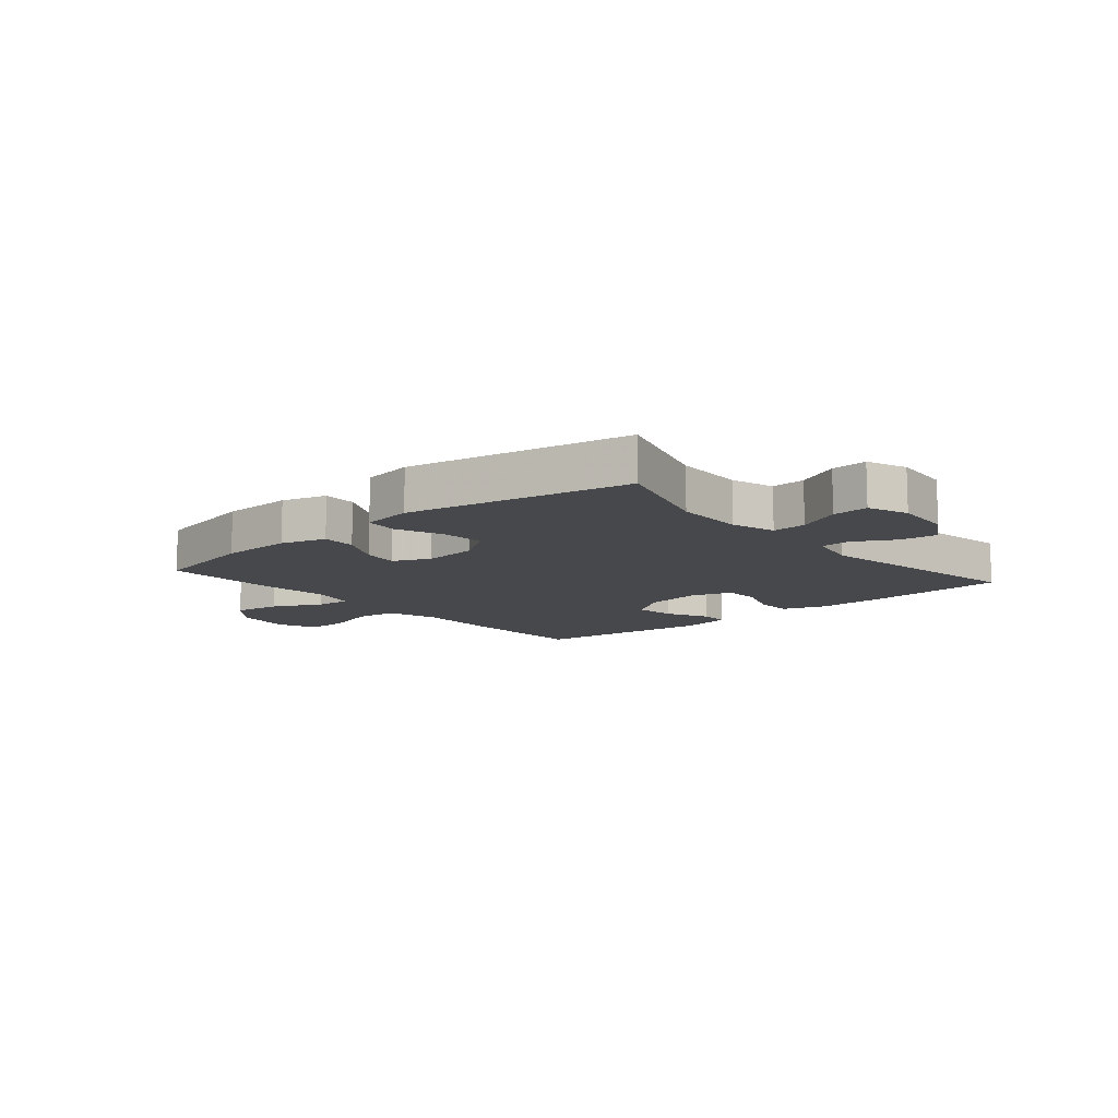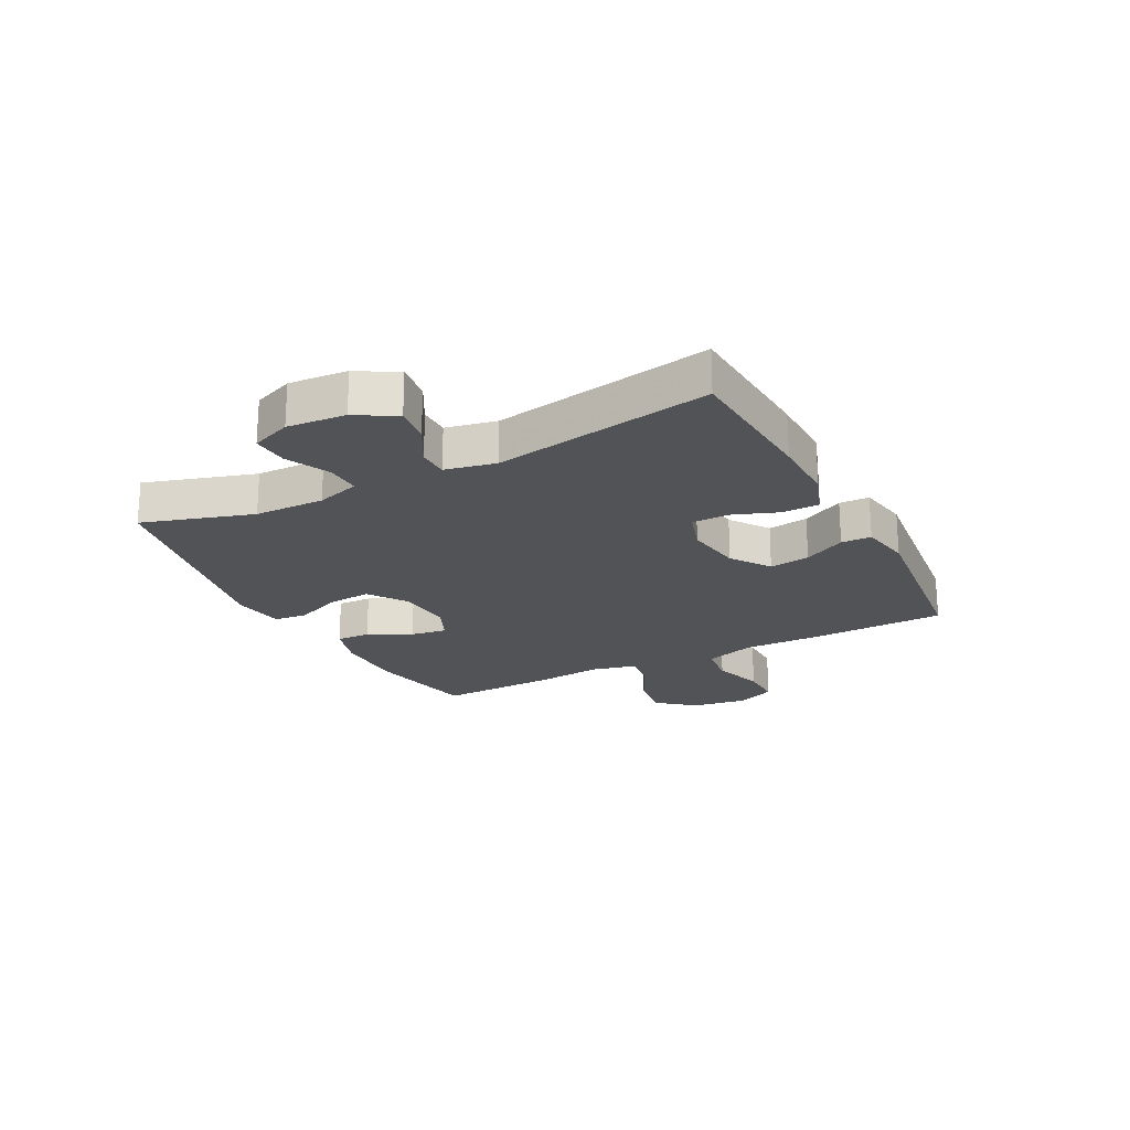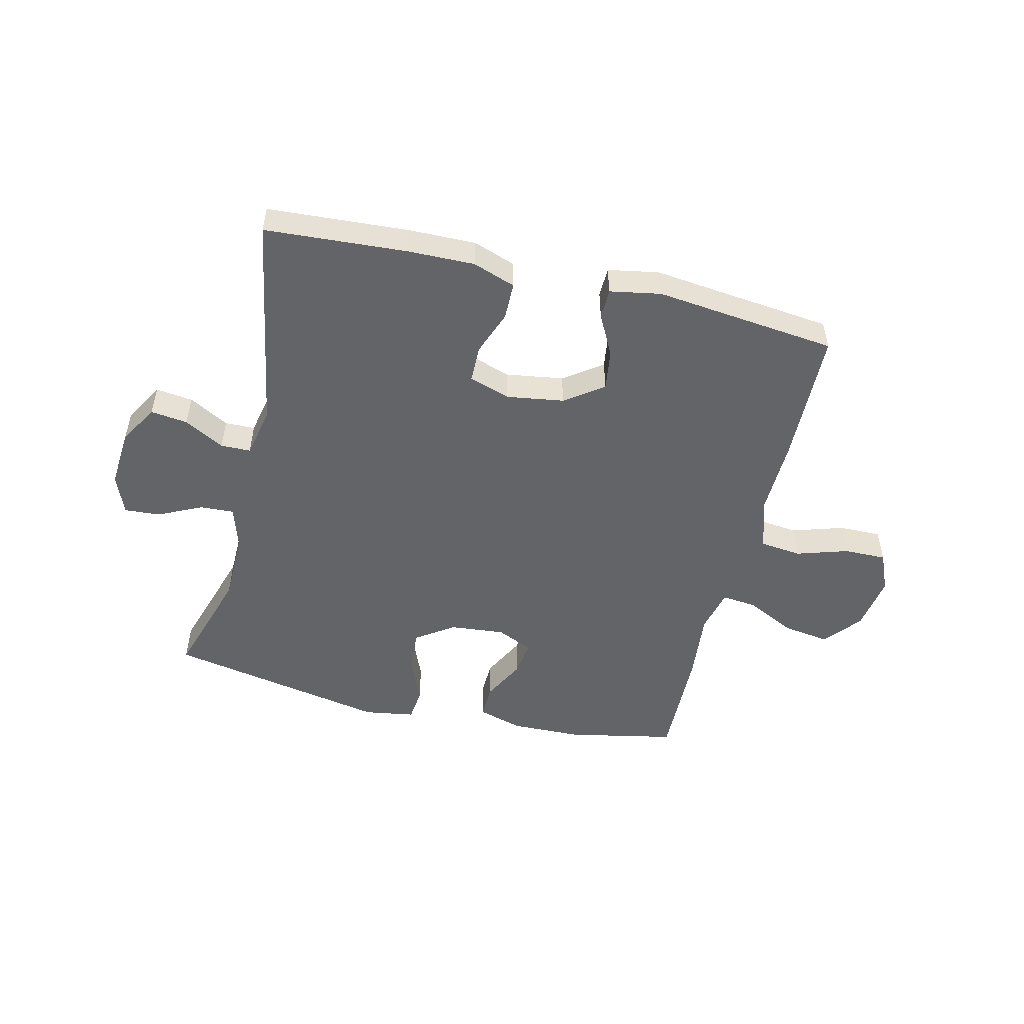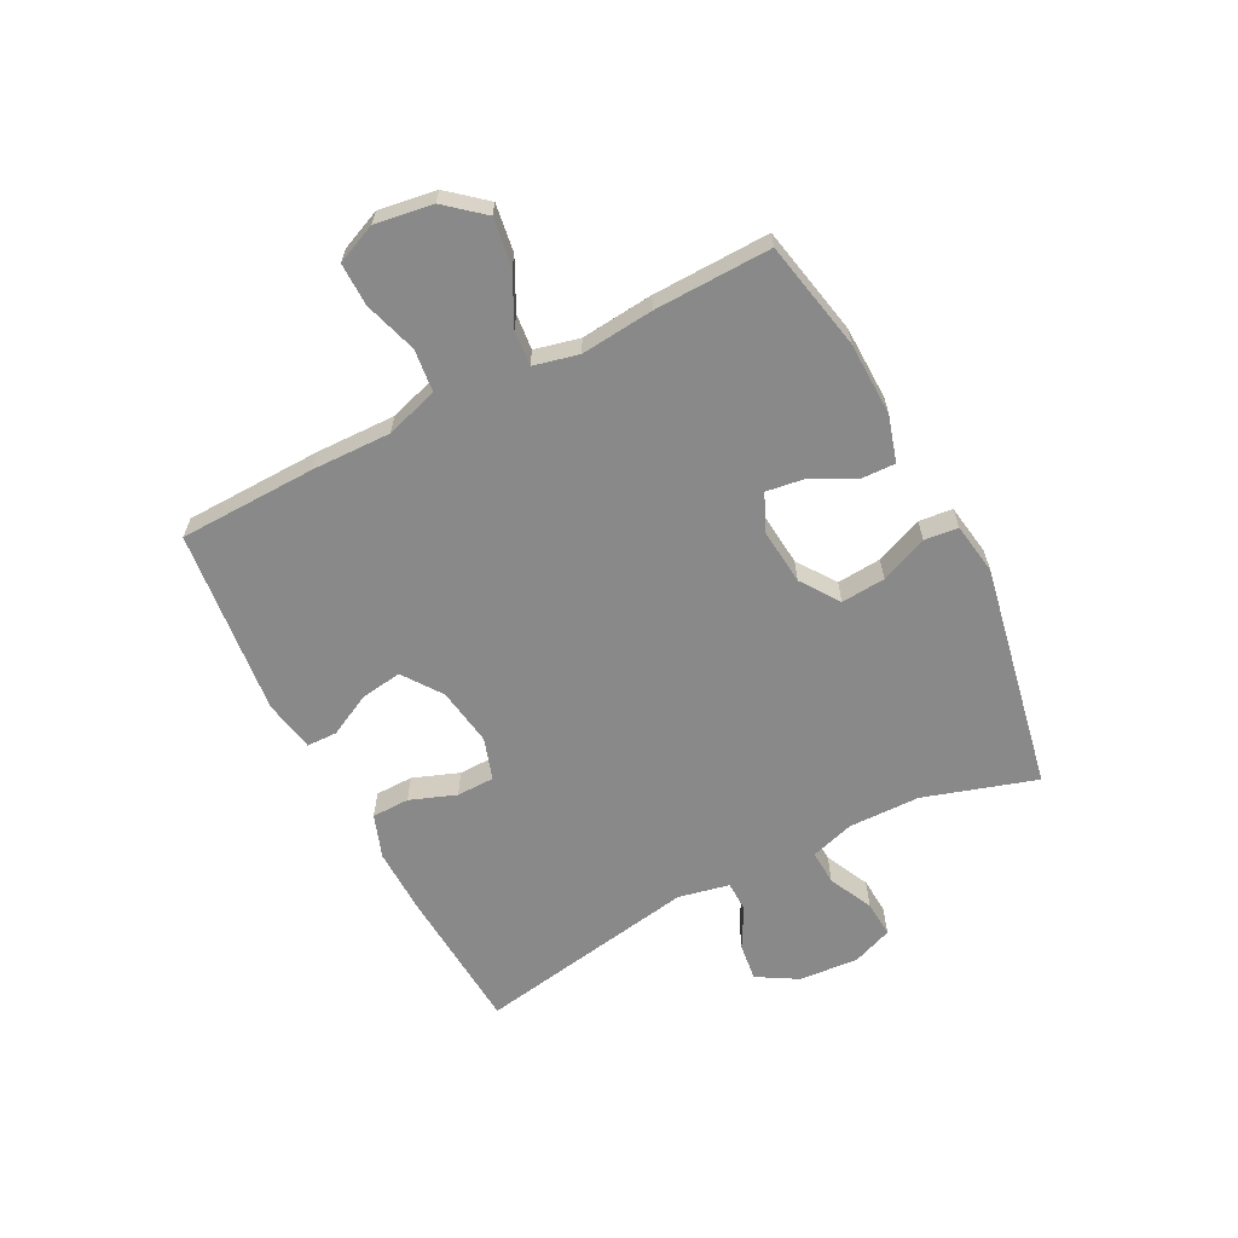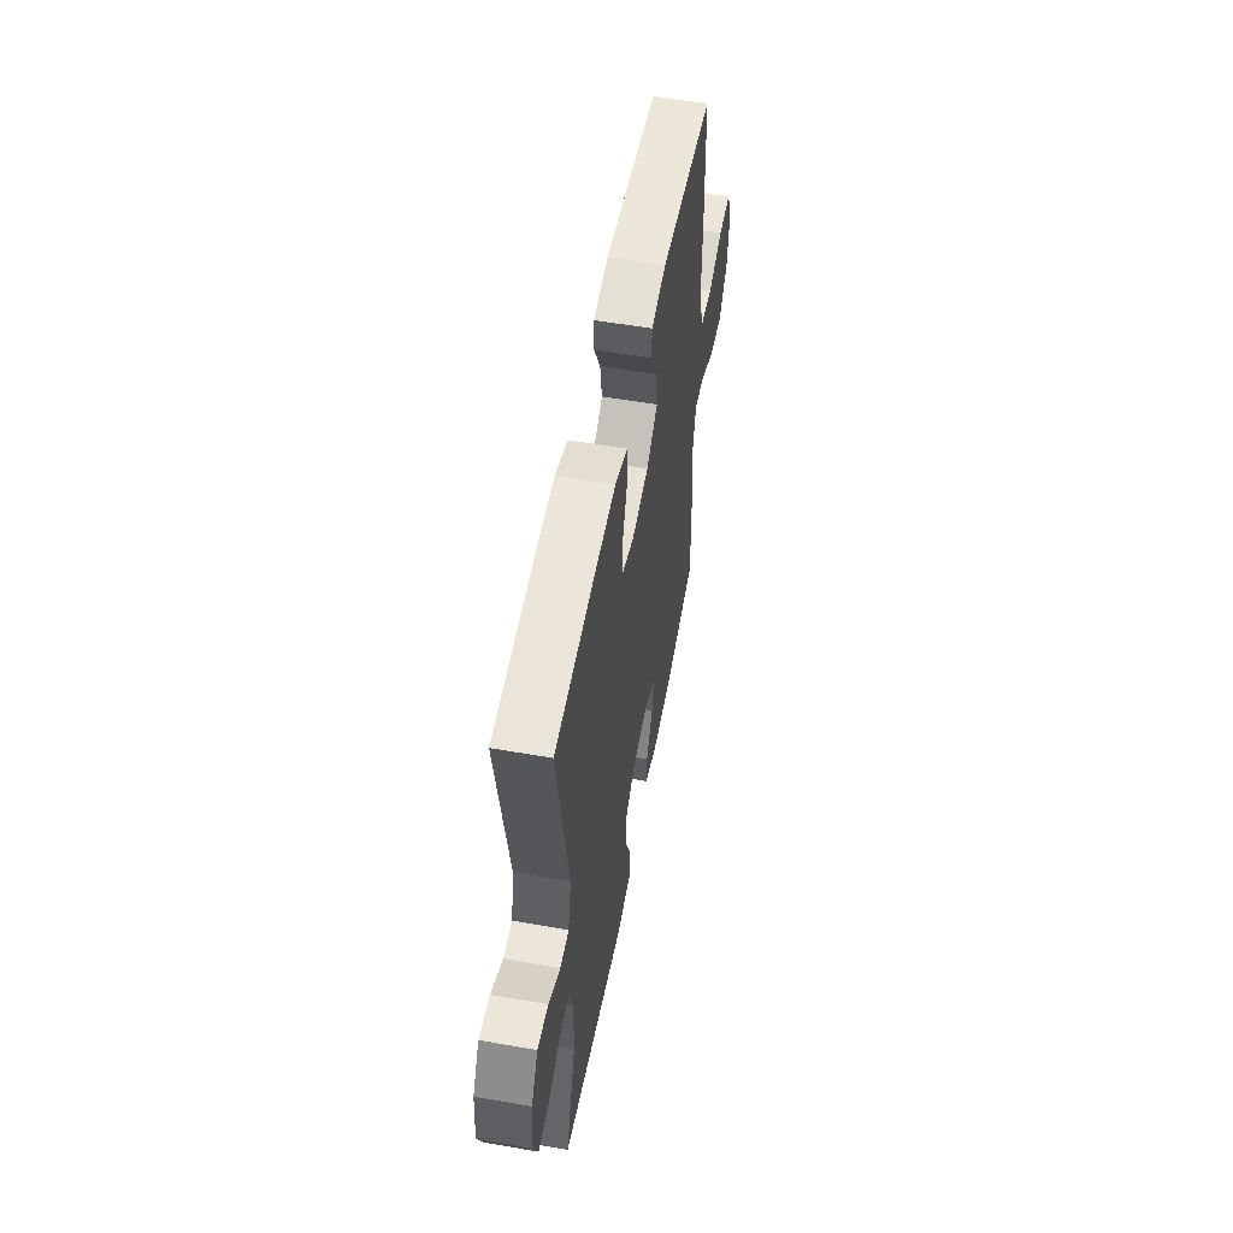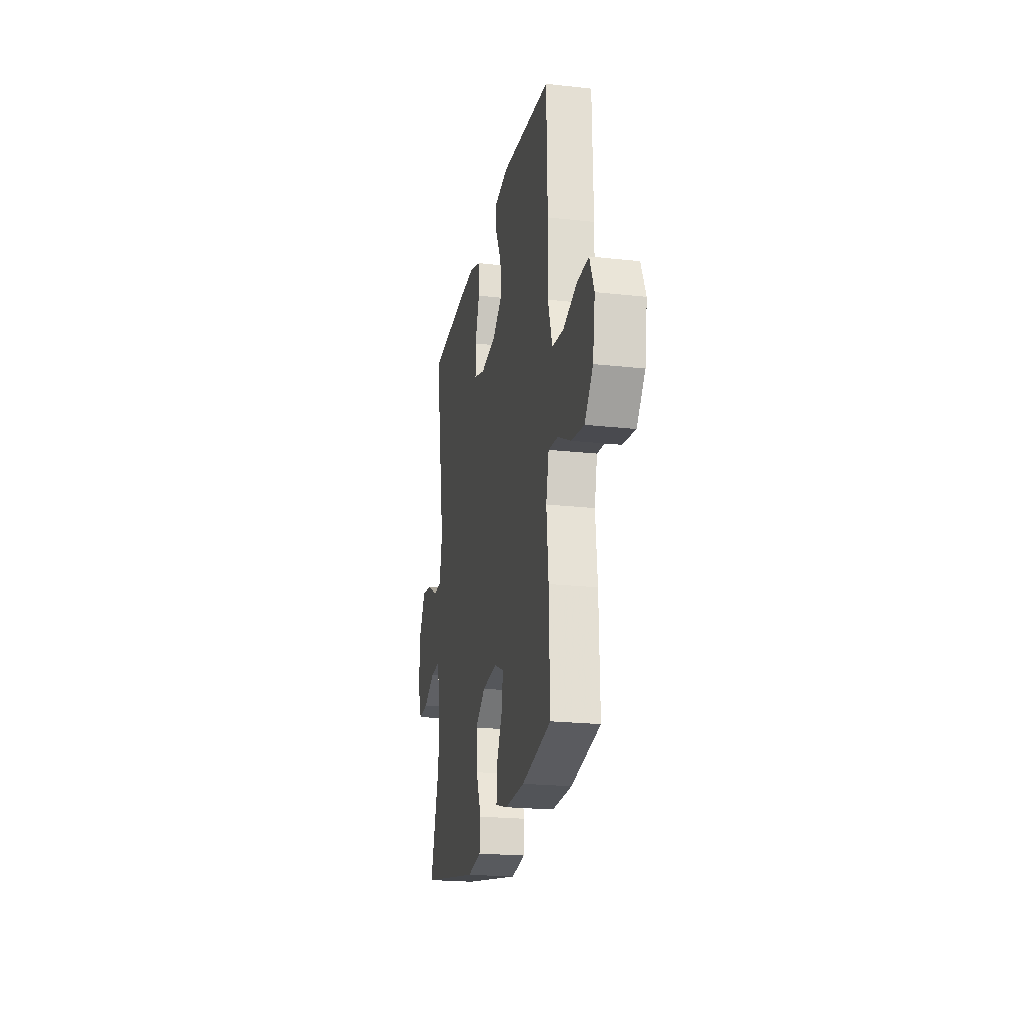
<metadata>
{"format":"obj","ext":"obj","renderer":"f3d","projection":"perspective","resolution":1024,"background":"white","views":[{"elev":-11.1,"azim":-139.5,"up":"+Y"},{"elev":-21.7,"azim":-62.5,"up":"+Y"},{"elev":-51.2,"azim":-13.5,"up":"+Y"},{"elev":-63.1,"azim":117.3,"up":"+Y"},{"elev":54.7,"azim":-79.5,"up":"+Z"},{"elev":-21.8,"azim":78.9,"up":"+Z"}]}
</metadata>
<code>
v -0.5 0.07 0.5
v -0.255 0.07 0.516
v -0.14 0.07 0.518
v -0.066 0.07 0.492
v -0.065 0.07 0.428
v -0.094 0.07 0.35
v -0.093 0.07 0.286
v -0.022 0.07 0.263
v 0.077 0.07 0.278
v 0.143 0.07 0.325
v 0.133 0.07 0.395
v 0.096 0.07 0.467
v 0.097 0.07 0.519
v 0.185 0.07 0.535
v 0.5 0.07 0.5
v 0.506 0.07 0.267
v 0.503 0.07 0.133
v 0.531 0.07 0.044
v 0.603 0.07 0.036
v 0.692 0.07 0.064
v 0.765 0.07 0.065
v 0.794 0.07 -0.003
v 0.779 0.07 -0.1
v 0.726 0.07 -0.163
v 0.645 0.07 -0.151
v 0.561 0.07 -0.109
v 0.501 0.07 -0.103
v 0.483 0.07 -0.179
v 0.495 0.07 -0.302
v 0.5 0.07 -0.5
v 0.314 0.07 -0.538
v 0.19 0.07 -0.541
v 0.112 0.07 -0.518
v 0.114 0.07 -0.459
v 0.152 0.07 -0.385
v 0.161 0.07 -0.322
v 0.098 0.07 -0.294
v 0.003 0.07 -0.303
v -0.062 0.07 -0.348
v -0.056 0.07 -0.423
v -0.023 0.07 -0.503
v -0.029 0.07 -0.56
v -0.117 0.07 -0.574
v -0.5 0.07 -0.5
v -0.441 0.07 -0.31
v -0.439 0.07 -0.189
v -0.462 0.07 -0.114
v -0.521 0.07 -0.117
v -0.596 0.07 -0.153
v -0.658 0.07 -0.157
v -0.685 0.07 -0.088
v -0.677 0.07 0.013
v -0.637 0.07 0.081
v -0.573 0.07 0.073
v -0.504 0.07 0.035
v -0.452 0.07 0.036
v -0.434 0.07 0.123
v -0.5 0 0.5
v -0.255 0 0.516
v -0.14 0 0.518
v -0.066 0 0.492
v -0.065 0 0.428
v -0.094 0 0.35
v -0.093 0 0.286
v -0.022 0 0.263
v 0.077 0 0.278
v 0.143 0 0.325
v 0.133 0 0.395
v 0.096 0 0.467
v 0.097 0 0.519
v 0.185 0 0.535
v 0.5 0 0.5
v 0.506 0 0.267
v 0.503 0 0.133
v 0.531 0 0.044
v 0.603 0 0.036
v 0.692 0 0.064
v 0.765 0 0.065
v 0.794 0 -0.003
v 0.779 0 -0.1
v 0.726 0 -0.163
v 0.645 0 -0.151
v 0.561 0 -0.109
v 0.501 0 -0.103
v 0.483 0 -0.179
v 0.495 0 -0.302
v 0.5 0 -0.5
v 0.314 0 -0.538
v 0.19 0 -0.541
v 0.112 0 -0.518
v 0.114 0 -0.459
v 0.152 0 -0.385
v 0.161 0 -0.322
v 0.098 0 -0.294
v 0.003 0 -0.303
v -0.062 0 -0.348
v -0.056 0 -0.423
v -0.023 0 -0.503
v -0.029 0 -0.56
v -0.117 0 -0.574
v -0.5 0 -0.5
v -0.441 0 -0.31
v -0.439 0 -0.189
v -0.462 0 -0.114
v -0.521 0 -0.117
v -0.596 0 -0.153
v -0.658 0 -0.157
v -0.685 0 -0.088
v -0.677 0 0.013
v -0.637 0 0.081
v -0.573 0 0.073
v -0.504 0 0.035
v -0.452 0 0.036
v -0.434 0 0.123
f 53 54 55
f 52 53 55
f 51 52 55
f 50 51 55
f 49 50 55
f 48 49 55
f 47 48 55 56
f 46 47 56 57
f 43 44 45
f 42 43 45
f 41 42 45
f 40 41 45
f 39 40 45 46
f 38 39 46 57
f 33 34 35
f 32 33 35
f 31 32 35
f 30 31 35
f 29 30 35
f 28 29 35
f 27 28 35 36
f 24 25 26
f 23 24 26
f 22 23 26
f 21 22 26
f 20 21 26
f 19 20 26
f 18 19 26 27
f 27 36 37
f 18 27 37
f 17 18 37
f 15 16 17
f 14 15 17
f 13 14 17
f 12 13 17
f 11 12 17
f 4 5 6
f 3 4 6
f 2 3 6
f 1 2 6
f 57 1 6
f 57 6 7
f 38 57 7 8
f 37 38 8 9
f 17 37 9 10
f 10 11 17
f 112 111 110
f 112 110 109
f 112 109 108
f 112 108 107
f 112 107 106
f 112 106 105
f 113 112 105 104
f 114 113 104 103
f 102 101 100
f 102 100 99
f 102 99 98
f 102 98 97
f 103 102 97 96
f 114 103 96 95
f 92 91 90
f 92 90 89
f 92 89 88
f 92 88 87
f 92 87 86
f 92 86 85
f 93 92 85 84
f 83 82 81
f 83 81 80
f 83 80 79
f 83 79 78
f 83 78 77
f 83 77 76
f 84 83 76 75
f 94 93 84
f 94 84 75
f 94 75 74
f 74 73 72
f 74 72 71
f 74 71 70
f 74 70 69
f 74 69 68
f 63 62 61
f 63 61 60
f 63 60 59
f 63 59 58
f 63 58 114
f 64 63 114
f 65 64 114 95
f 66 65 95 94
f 67 66 94 74
f 74 68 67
f 1 58 59 2
f 2 59 60 3
f 3 60 61 4
f 4 61 62 5
f 5 62 63 6
f 6 63 64 7
f 7 64 65 8
f 8 65 66 9
f 9 66 67 10
f 10 67 68 11
f 11 68 69 12
f 12 69 70 13
f 13 70 71 14
f 14 71 72 15
f 15 72 73 16
f 16 73 74 17
f 17 74 75 18
f 18 75 76 19
f 19 76 77 20
f 20 77 78 21
f 21 78 79 22
f 22 79 80 23
f 23 80 81 24
f 24 81 82 25
f 25 82 83 26
f 26 83 84 27
f 27 84 85 28
f 28 85 86 29
f 29 86 87 30
f 30 87 88 31
f 31 88 89 32
f 32 89 90 33
f 33 90 91 34
f 34 91 92 35
f 35 92 93 36
f 36 93 94 37
f 37 94 95 38
f 38 95 96 39
f 39 96 97 40
f 40 97 98 41
f 41 98 99 42
f 42 99 100 43
f 43 100 101 44
f 44 101 102 45
f 45 102 103 46
f 46 103 104 47
f 47 104 105 48
f 48 105 106 49
f 49 106 107 50
f 50 107 108 51
f 51 108 109 52
f 52 109 110 53
f 53 110 111 54
f 54 111 112 55
f 55 112 113 56
f 56 113 114 57
f 57 114 58 1

</code>
